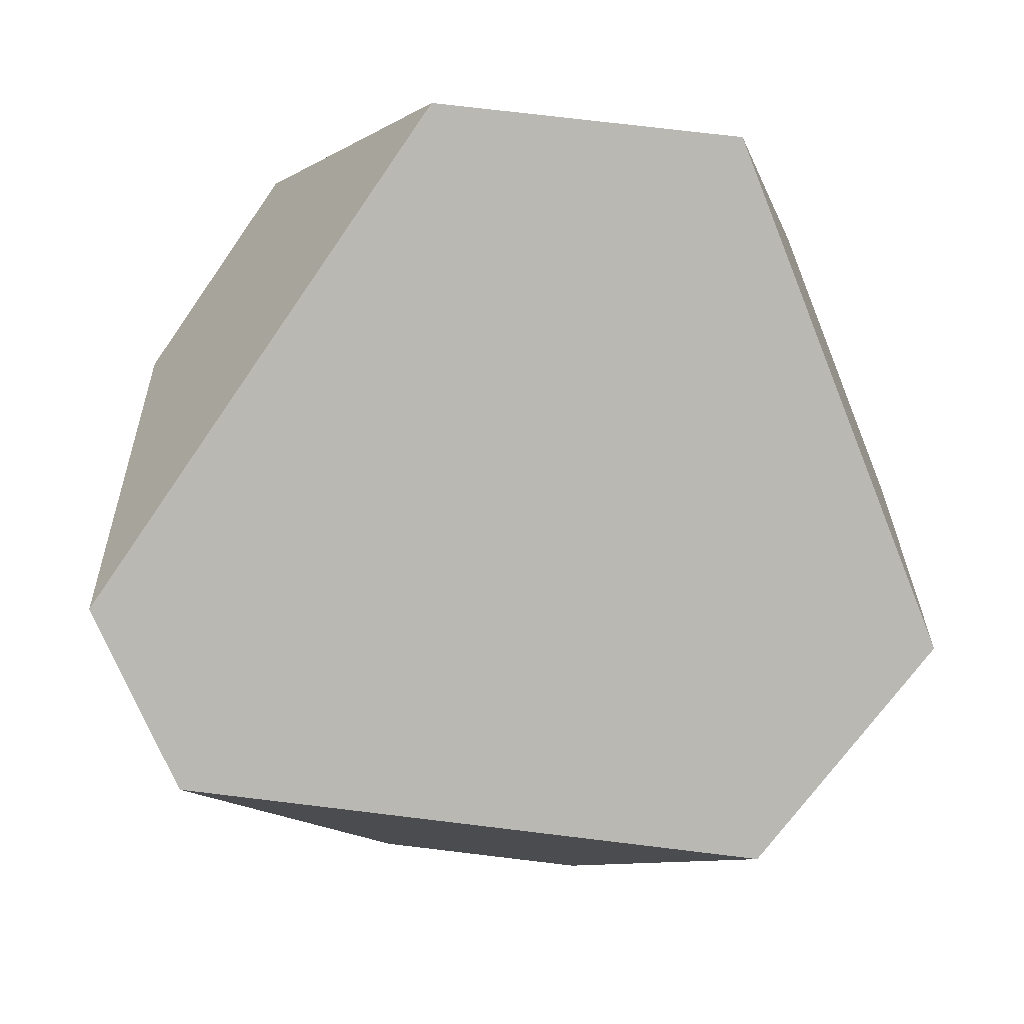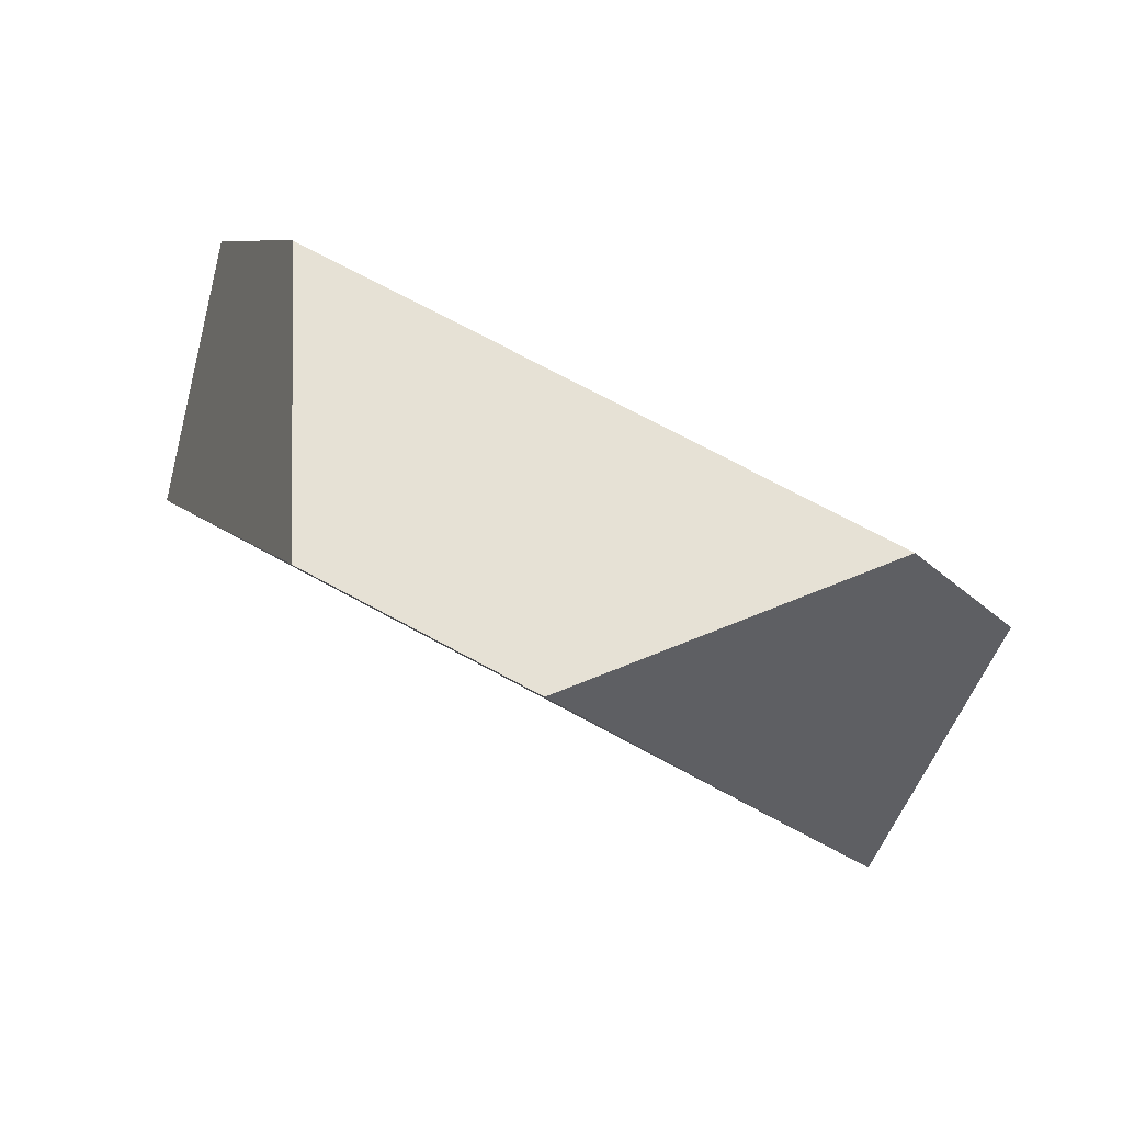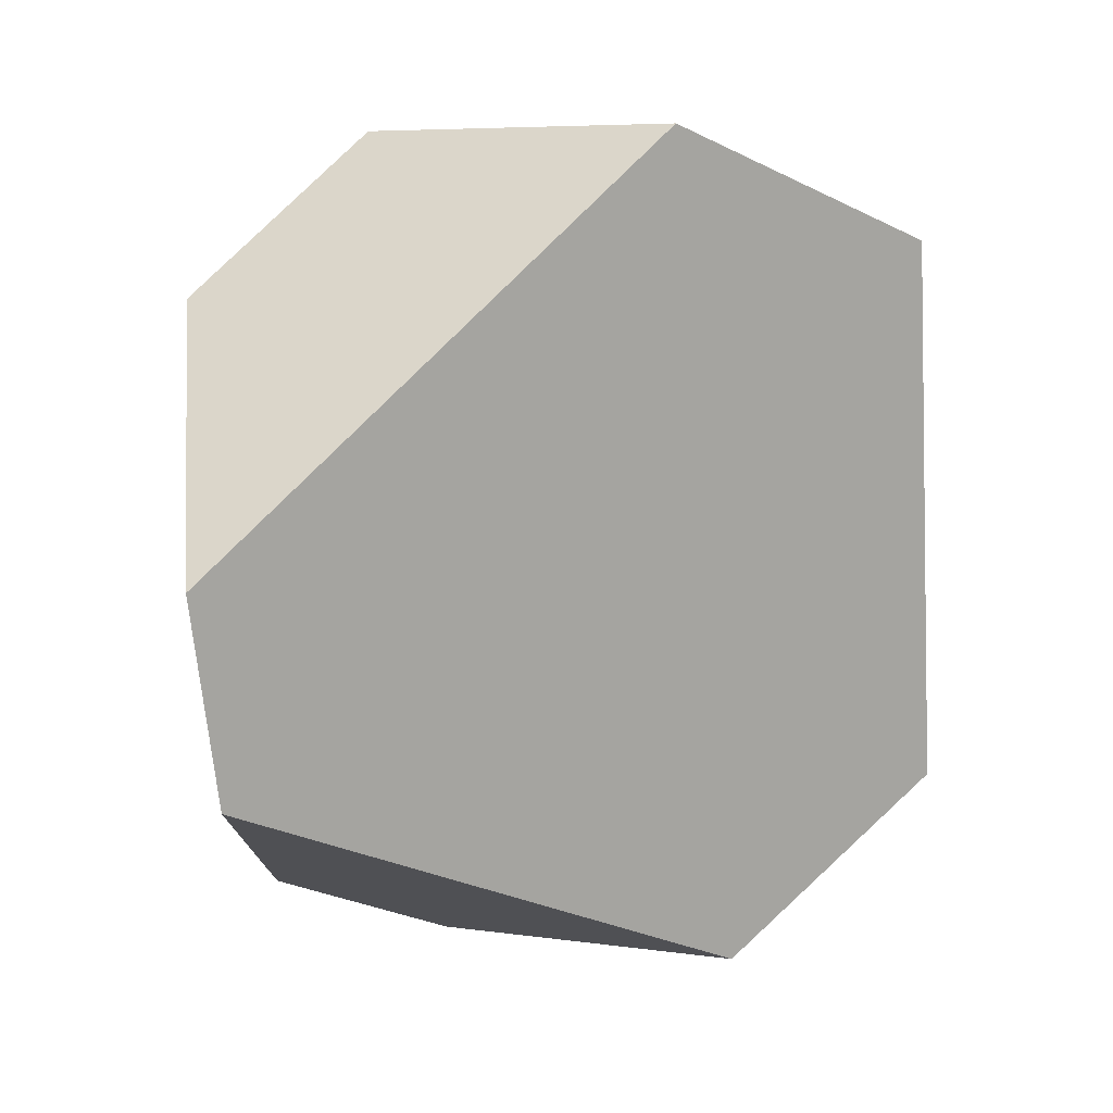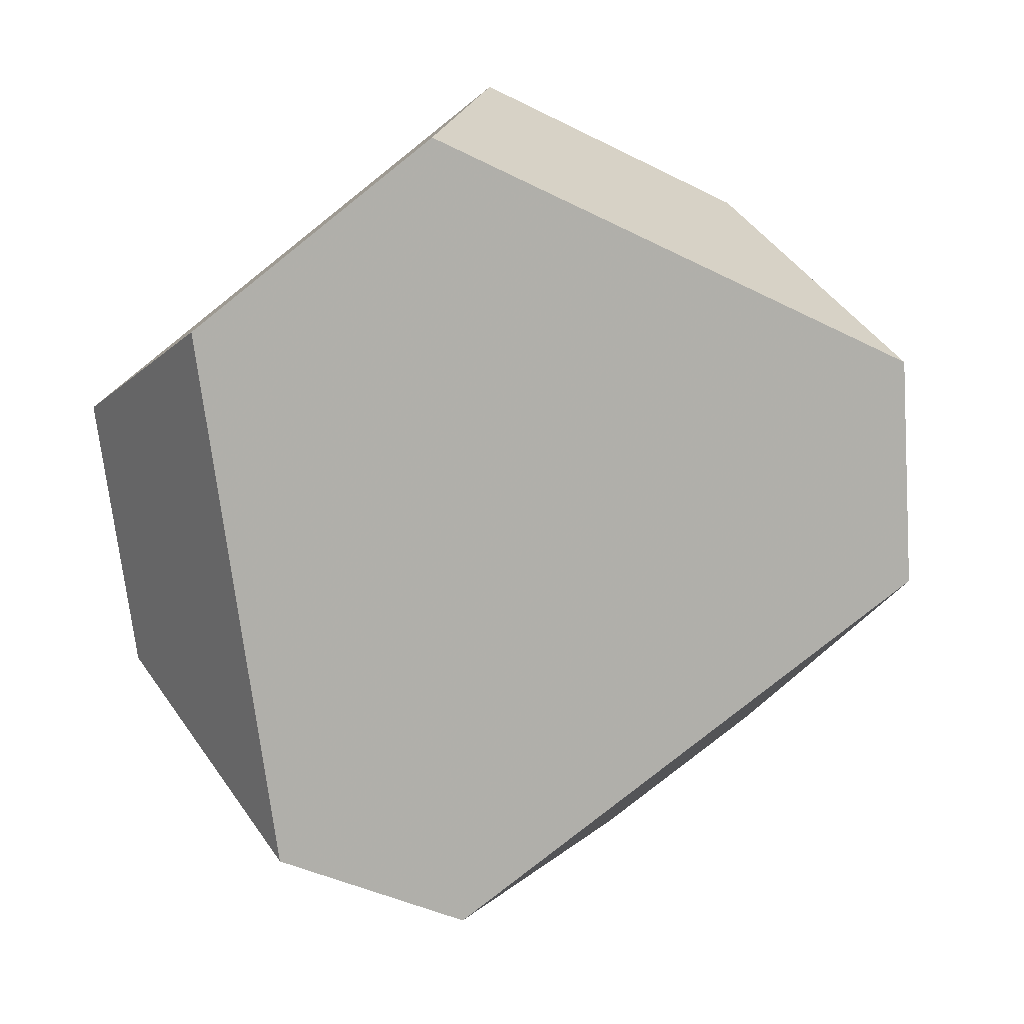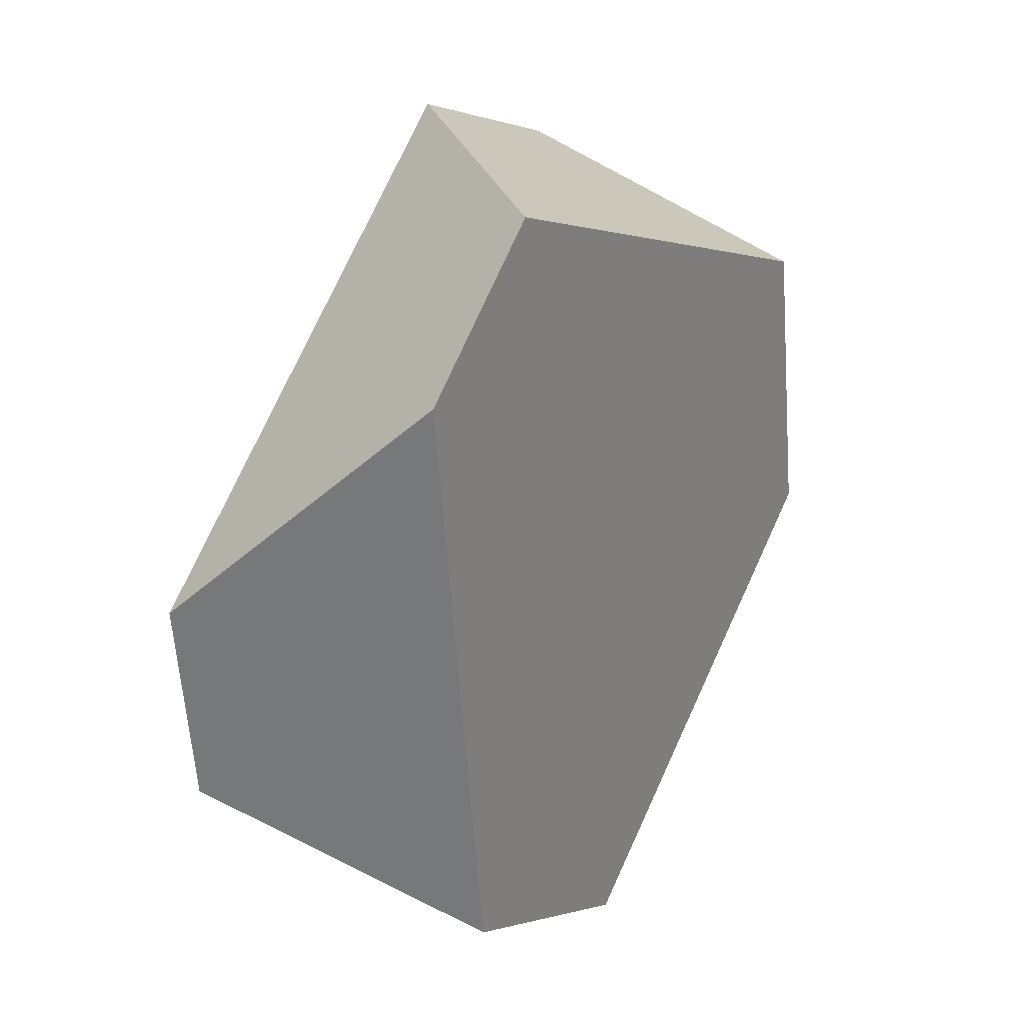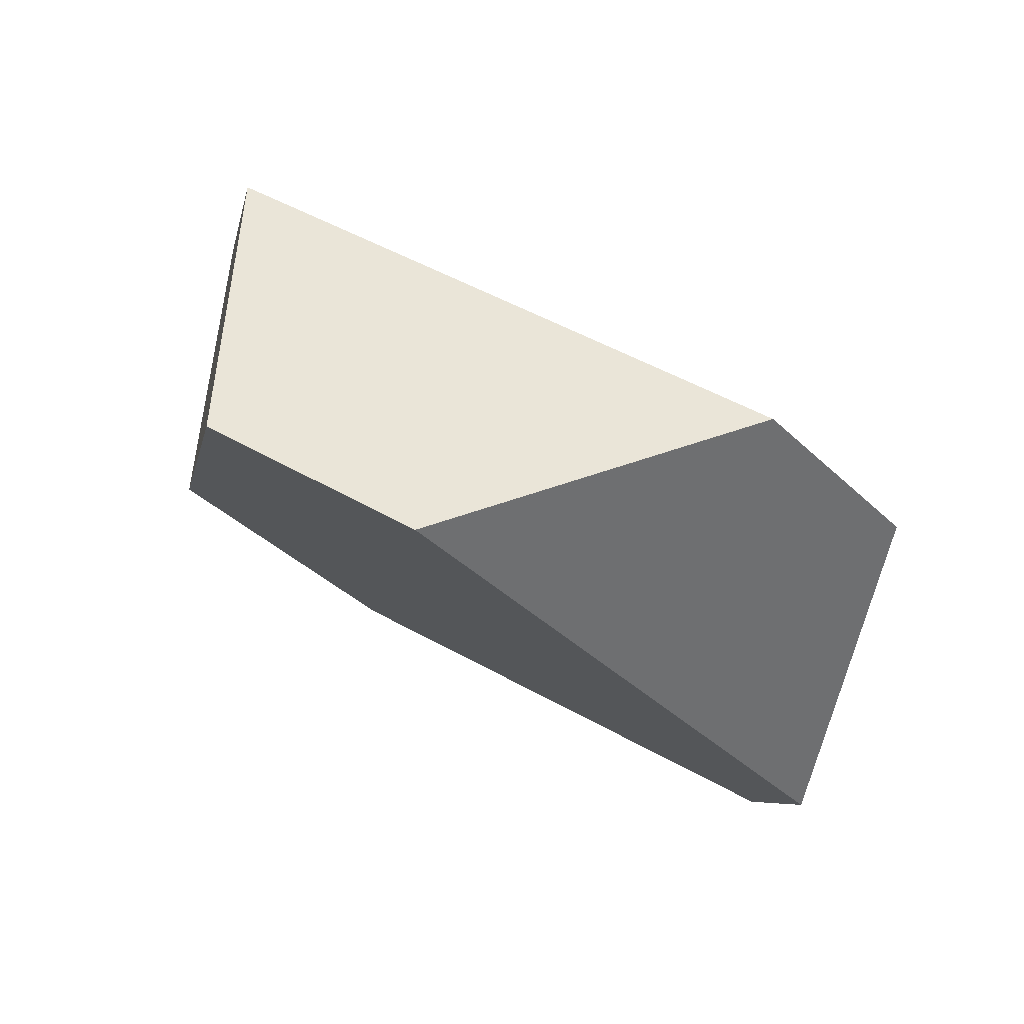
<metadata>
{"format":"obj","ext":"obj","renderer":"f3d","projection":"perspective","resolution":1024,"background":"white","views":[{"elev":-22.6,"azim":177.1,"up":"+Z"},{"elev":9.2,"azim":66.5,"up":"+Y"},{"elev":-19.8,"azim":144.7,"up":"+Z"},{"elev":-52.7,"azim":-33.5,"up":"+Y"},{"elev":-53.8,"azim":96.6,"up":"+Z"},{"elev":-3.5,"azim":76.2,"up":"+Y"}]}
</metadata>
<code>
v 0.4026 0.5266 0.4878
v 0.3298 0.5241 0.4824
v 0.3084 0.4602 0.4916
v 0.4418 0.4648 0.5015
v 0.4727 0.4409 0.4607
v 0.4814 0.4654 0.3836
v 0.4094 0.3774 0.3503
v 0.4598 0.4437 0.3458
v 0.36 0.375 0.3456
v 0.3195 0.437 0.3322
v 0.2805 0.4273 0.4345
v 0.2787 0.4638 0.3779
f 1 2 3
f 1 3 4
f 4 5 6
f 4 6 1
f 7 8 6
f 7 6 5
f 8 7 9
f 8 9 10
f 11 12 10
f 11 10 9
f 12 11 3
f 12 3 2
f 12 2 1
f 12 1 6
f 12 6 8
f 12 8 10
f 3 11 9
f 3 9 7
f 3 7 5
f 3 5 4

</code>
